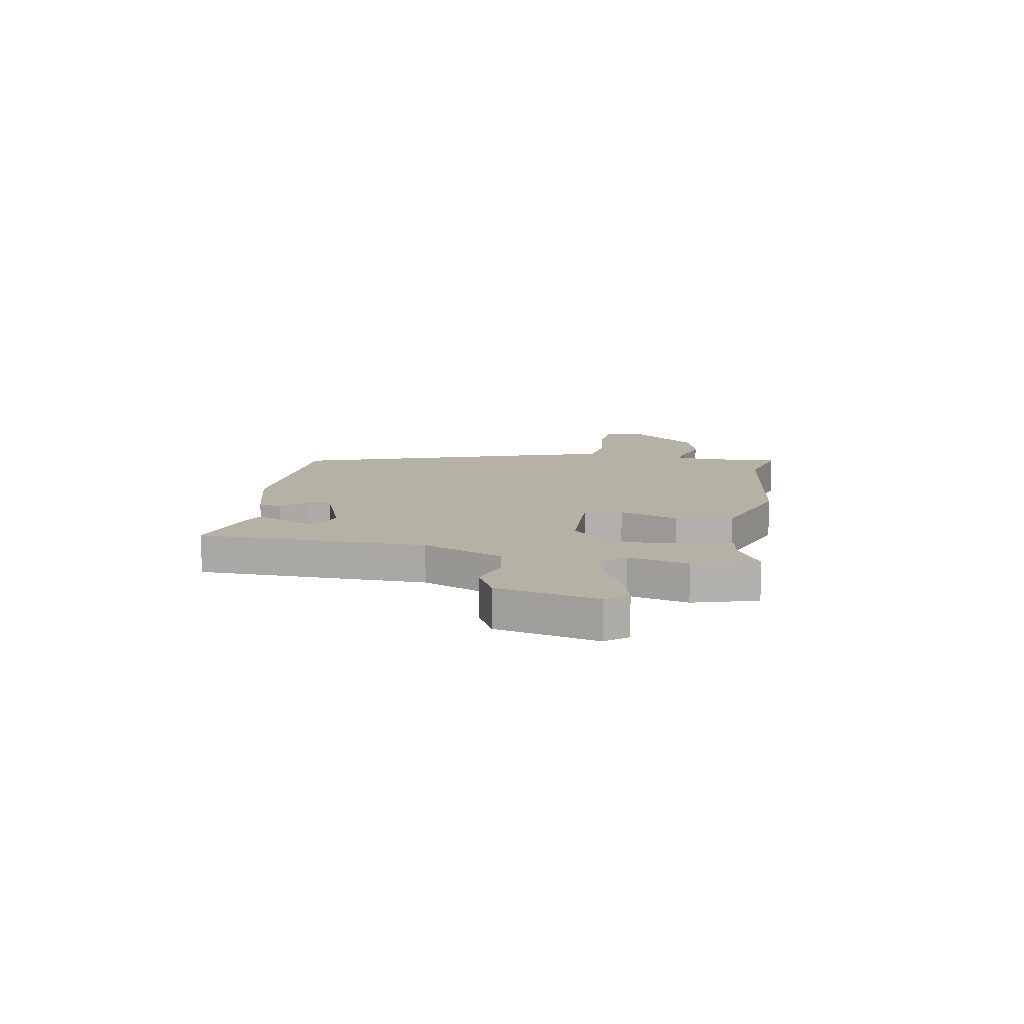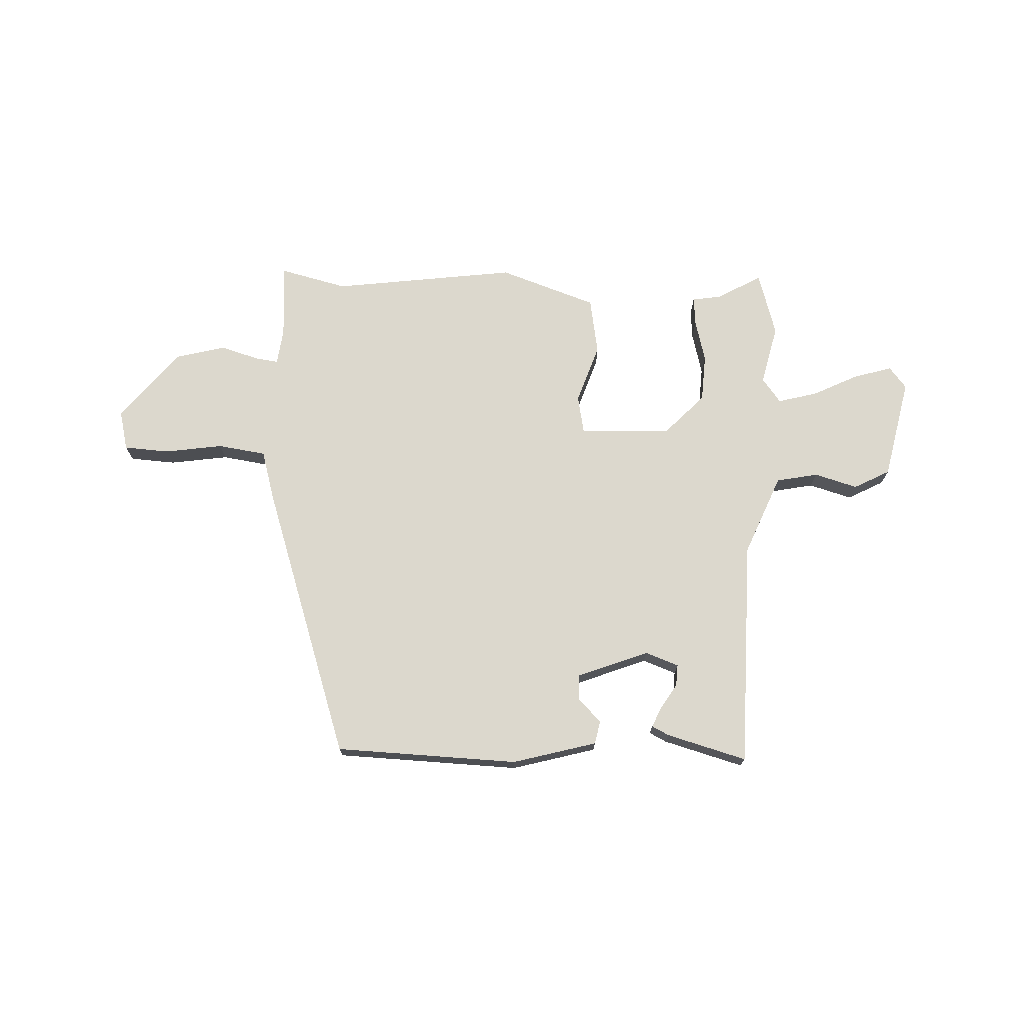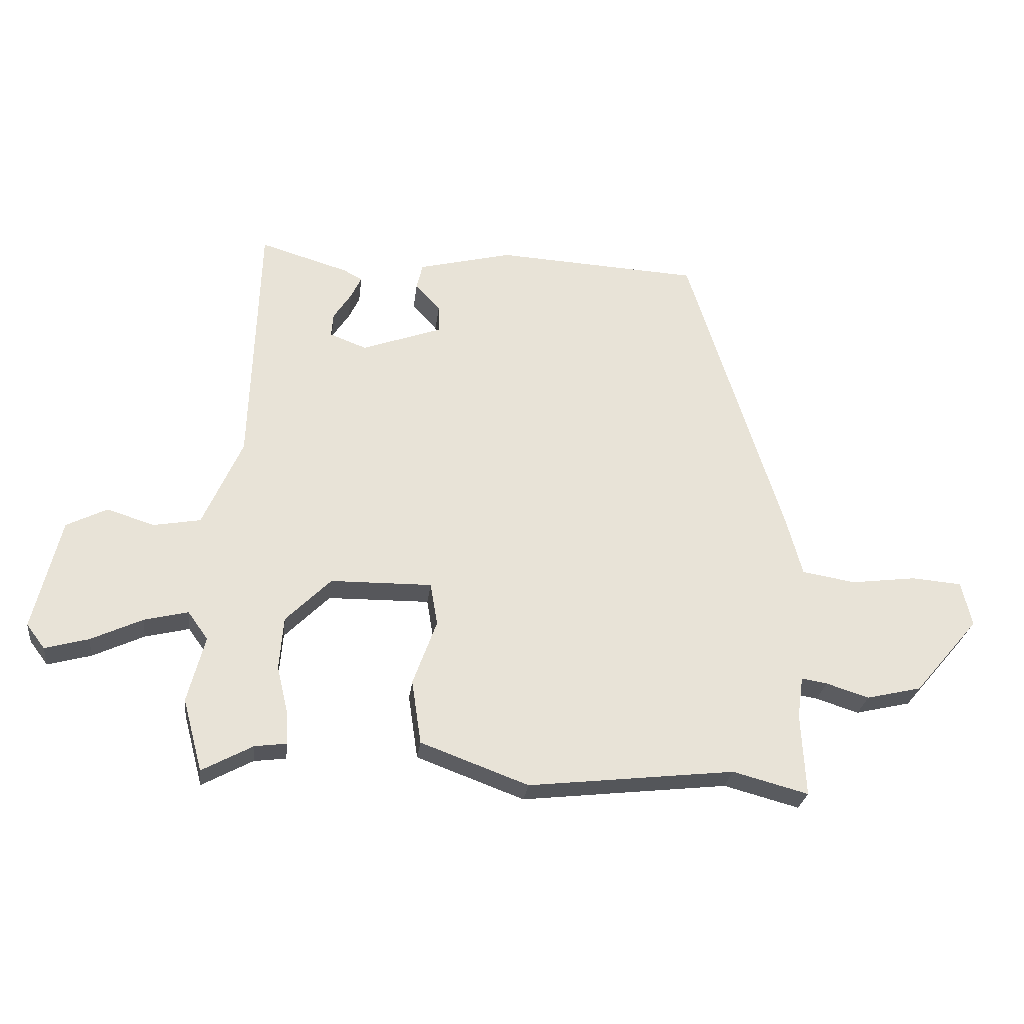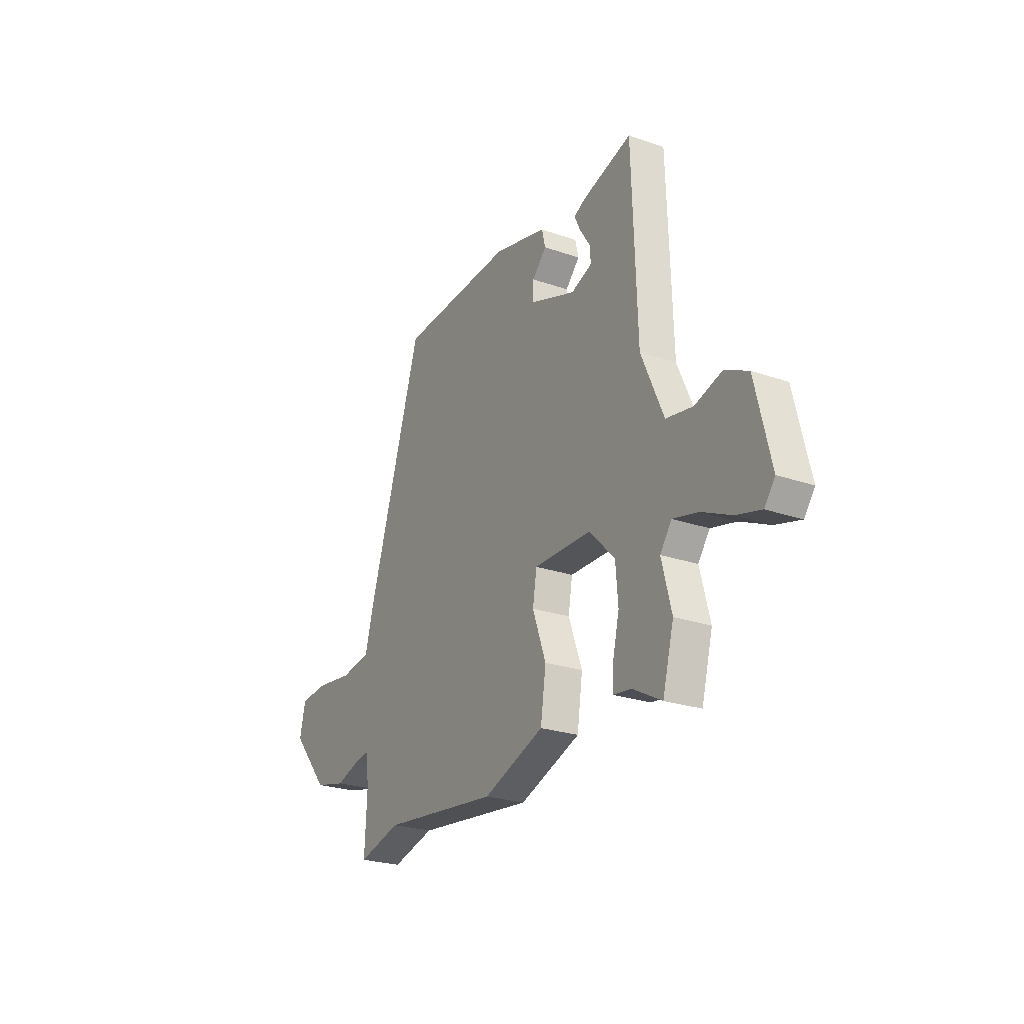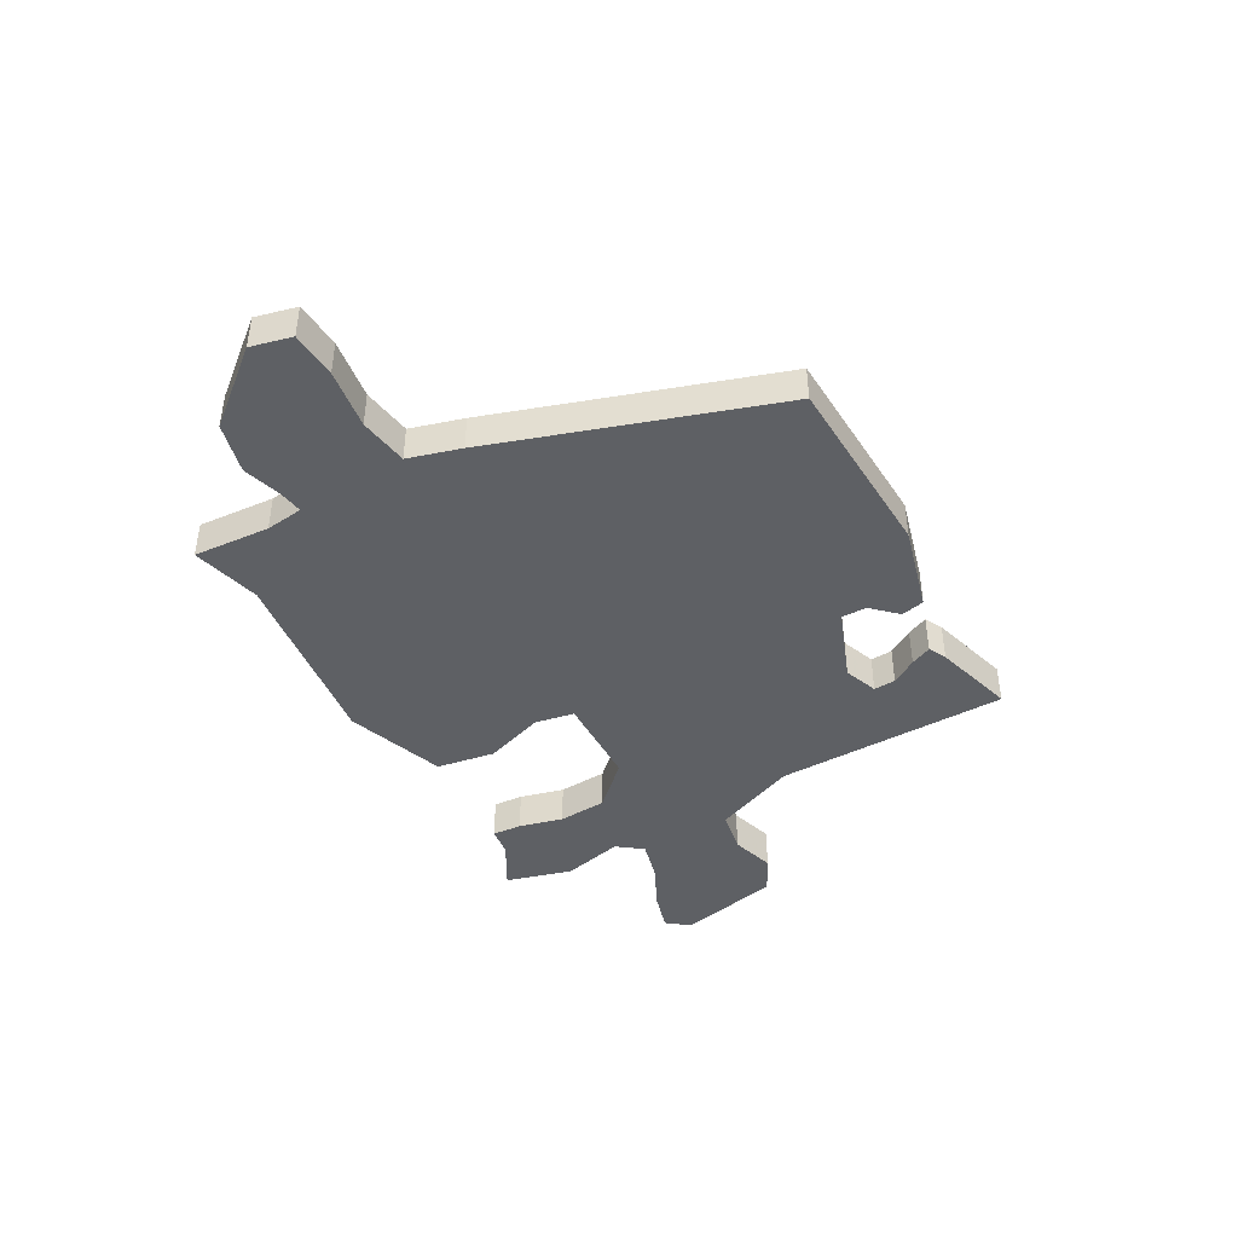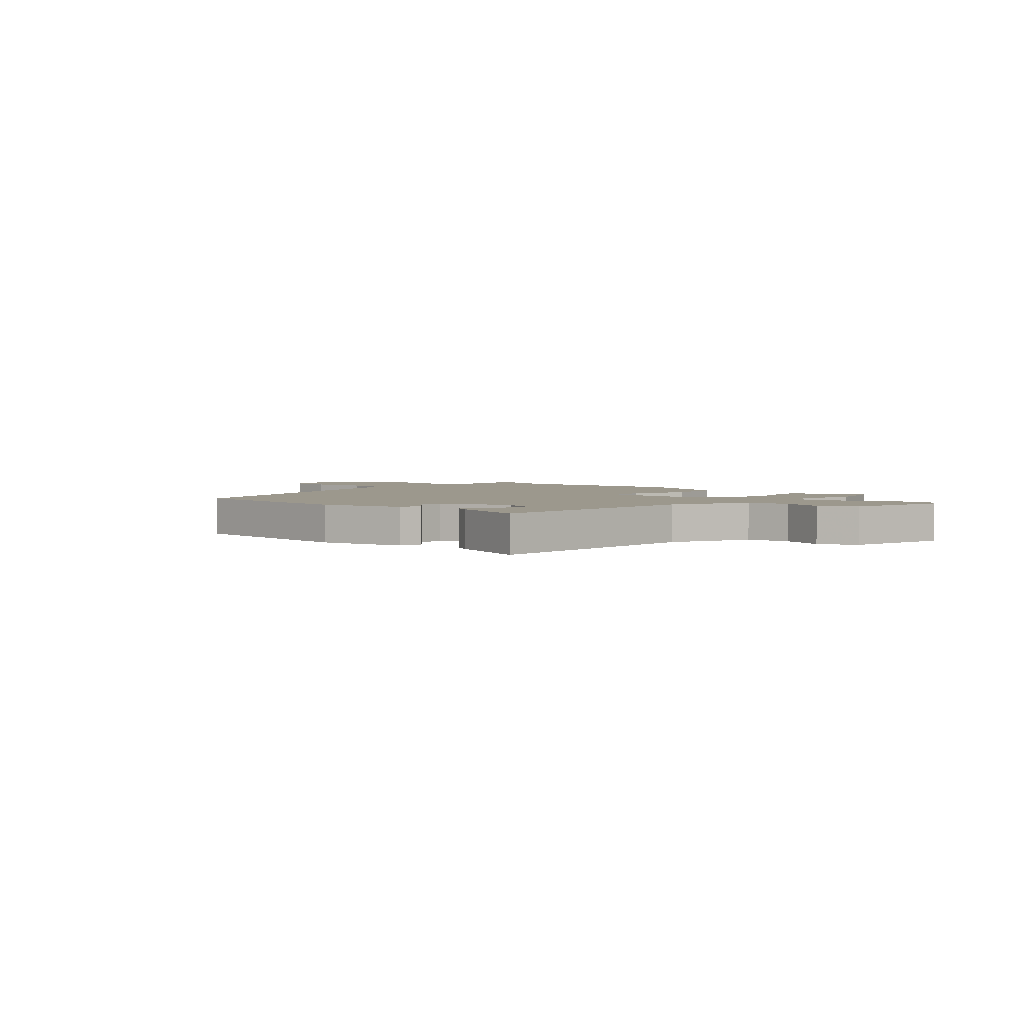
<metadata>
{"format":"obj","ext":"obj","renderer":"f3d","projection":"perspective","resolution":1024,"background":"white","views":[{"elev":11.8,"azim":99.1,"up":"+Y"},{"elev":72.4,"azim":1.1,"up":"+Y"},{"elev":-27.2,"azim":173.1,"up":"+Z"},{"elev":-24.8,"azim":60.5,"up":"+Z"},{"elev":-43.0,"azim":-61.7,"up":"+Y"},{"elev":3.1,"azim":42.7,"up":"+Y"}]}
</metadata>
<code>
v -0.389 0.07 -0.47
v -0.516 0.07 -0.504
v -0.509 0.07 -0.363
v -0.519 0.07 -0.294
v -0.562 0.07 -0.301
v -0.634 0.07 -0.324
v -0.727 0.07 -0.302
v -0.837 0.07 -0.173
v -0.82 0.07 -0.097
v -0.735 0.07 -0.09
v -0.625 0.07 -0.104
v -0.535 0.07 -0.089
v -0.509 0.07 0.008
v -0.348 0.07 0.523
v -0.004 0.07 0.542
v 0.154 0.07 0.502
v 0.164 0.07 0.459
v 0.122 0.07 0.414
v 0.121 0.07 0.367
v 0.256 0.07 0.318
v 0.318 0.07 0.342
v 0.315 0.07 0.382
v 0.285 0.07 0.428
v 0.267 0.07 0.466
v 0.299 0.07 0.483
v 0.448 0.07 0.528
v 0.462 0.07 0.099
v 0.528 0.07 -0.051
v 0.607 0.07 -0.065
v 0.687 0.07 -0.04
v 0.755 0.07 -0.074
v 0.8 0.07 -0.263
v 0.769 0.07 -0.304
v 0.696 0.07 -0.284
v 0.61 0.07 -0.244
v 0.536 0.07 -0.226
v 0.502 0.07 -0.273
v 0.531 0.07 -0.385
v 0.498 0.07 -0.507
v 0.413 0.07 -0.461
v 0.359 0.07 -0.454
v 0.362 0.07 -0.4
v 0.381 0.07 -0.319
v 0.374 0.07 -0.23
v 0.298 0.07 -0.154
v 0.127 0.07 -0.152
v 0.115 0.07 -0.224
v 0.155 0.07 -0.334
v 0.139 0.07 -0.442
v -0.042 0.07 -0.509
v -0.389 0 -0.47
v -0.516 0 -0.504
v -0.509 0 -0.363
v -0.519 0 -0.294
v -0.562 0 -0.301
v -0.634 0 -0.324
v -0.727 0 -0.302
v -0.837 0 -0.173
v -0.82 0 -0.097
v -0.735 0 -0.09
v -0.625 0 -0.104
v -0.535 0 -0.089
v -0.509 0 0.008
v -0.348 0 0.523
v -0.004 0 0.542
v 0.154 0 0.502
v 0.164 0 0.459
v 0.122 0 0.414
v 0.121 0 0.367
v 0.256 0 0.318
v 0.318 0 0.342
v 0.315 0 0.382
v 0.285 0 0.428
v 0.267 0 0.466
v 0.299 0 0.483
v 0.448 0 0.528
v 0.462 0 0.099
v 0.528 0 -0.051
v 0.607 0 -0.065
v 0.687 0 -0.04
v 0.755 0 -0.074
v 0.8 0 -0.263
v 0.769 0 -0.304
v 0.696 0 -0.284
v 0.61 0 -0.244
v 0.536 0 -0.226
v 0.502 0 -0.273
v 0.531 0 -0.385
v 0.498 0 -0.507
v 0.413 0 -0.461
v 0.359 0 -0.454
v 0.362 0 -0.4
v 0.381 0 -0.319
v 0.374 0 -0.23
v 0.298 0 -0.154
v 0.127 0 -0.152
v 0.115 0 -0.224
v 0.155 0 -0.334
v 0.139 0 -0.442
v -0.042 0 -0.509
f 49 50 1
f 48 49 1
f 47 48 1
f 1 2 3
f 47 1 3
f 46 47 3
f 40 41 42 43
f 40 43 44
f 39 40 44
f 38 39 44
f 37 38 44
f 36 37 44 45
f 33 34 35
f 32 33 35
f 31 32 35
f 30 31 35
f 29 30 35
f 35 36 45
f 29 35 45
f 28 29 45
f 25 26 27
f 22 23 24 25
f 22 25 27
f 21 22 27 28
f 16 17 18
f 15 16 18
f 14 15 18
f 13 14 18
f 12 13 18
f 12 18 19
f 9 10 11
f 8 9 11
f 7 8 11
f 6 7 11
f 5 6 11
f 4 5 11 12
f 12 19 20
f 4 12 20
f 3 4 20
f 46 3 20
f 28 45 46
f 21 28 46
f 20 21 46
f 51 100 99
f 51 99 98
f 51 98 97
f 53 52 51
f 53 51 97
f 53 97 96
f 93 92 91 90
f 94 93 90
f 94 90 89
f 94 89 88
f 94 88 87
f 95 94 87 86
f 85 84 83
f 85 83 82
f 85 82 81
f 85 81 80
f 85 80 79
f 95 86 85
f 95 85 79
f 95 79 78
f 77 76 75
f 75 74 73 72
f 77 75 72
f 78 77 72 71
f 68 67 66
f 68 66 65
f 68 65 64
f 68 64 63
f 68 63 62
f 69 68 62
f 61 60 59
f 61 59 58
f 61 58 57
f 61 57 56
f 61 56 55
f 62 61 55 54
f 70 69 62
f 70 62 54
f 70 54 53
f 70 53 96
f 96 95 78
f 96 78 71
f 96 71 70
f 1 51 52 2
f 2 52 53 3
f 3 53 54 4
f 4 54 55 5
f 5 55 56 6
f 6 56 57 7
f 7 57 58 8
f 8 58 59 9
f 9 59 60 10
f 10 60 61 11
f 11 61 62 12
f 12 62 63 13
f 13 63 64 14
f 14 64 65 15
f 15 65 66 16
f 16 66 67 17
f 17 67 68 18
f 18 68 69 19
f 19 69 70 20
f 20 70 71 21
f 21 71 72 22
f 22 72 73 23
f 23 73 74 24
f 24 74 75 25
f 25 75 76 26
f 26 76 77 27
f 27 77 78 28
f 28 78 79 29
f 29 79 80 30
f 30 80 81 31
f 31 81 82 32
f 32 82 83 33
f 33 83 84 34
f 34 84 85 35
f 35 85 86 36
f 36 86 87 37
f 37 87 88 38
f 38 88 89 39
f 39 89 90 40
f 40 90 91 41
f 41 91 92 42
f 42 92 93 43
f 43 93 94 44
f 44 94 95 45
f 45 95 96 46
f 46 96 97 47
f 47 97 98 48
f 48 98 99 49
f 49 99 100 50
f 50 100 51 1

</code>
